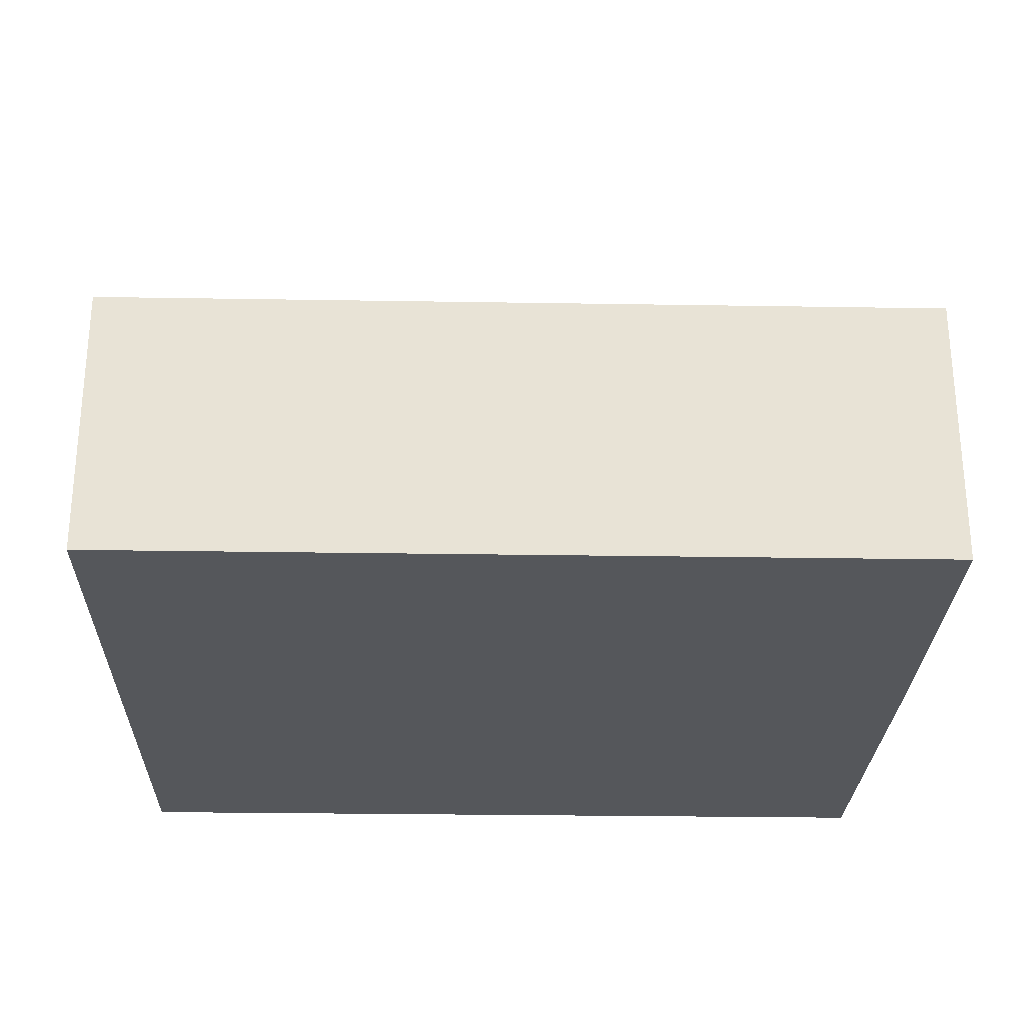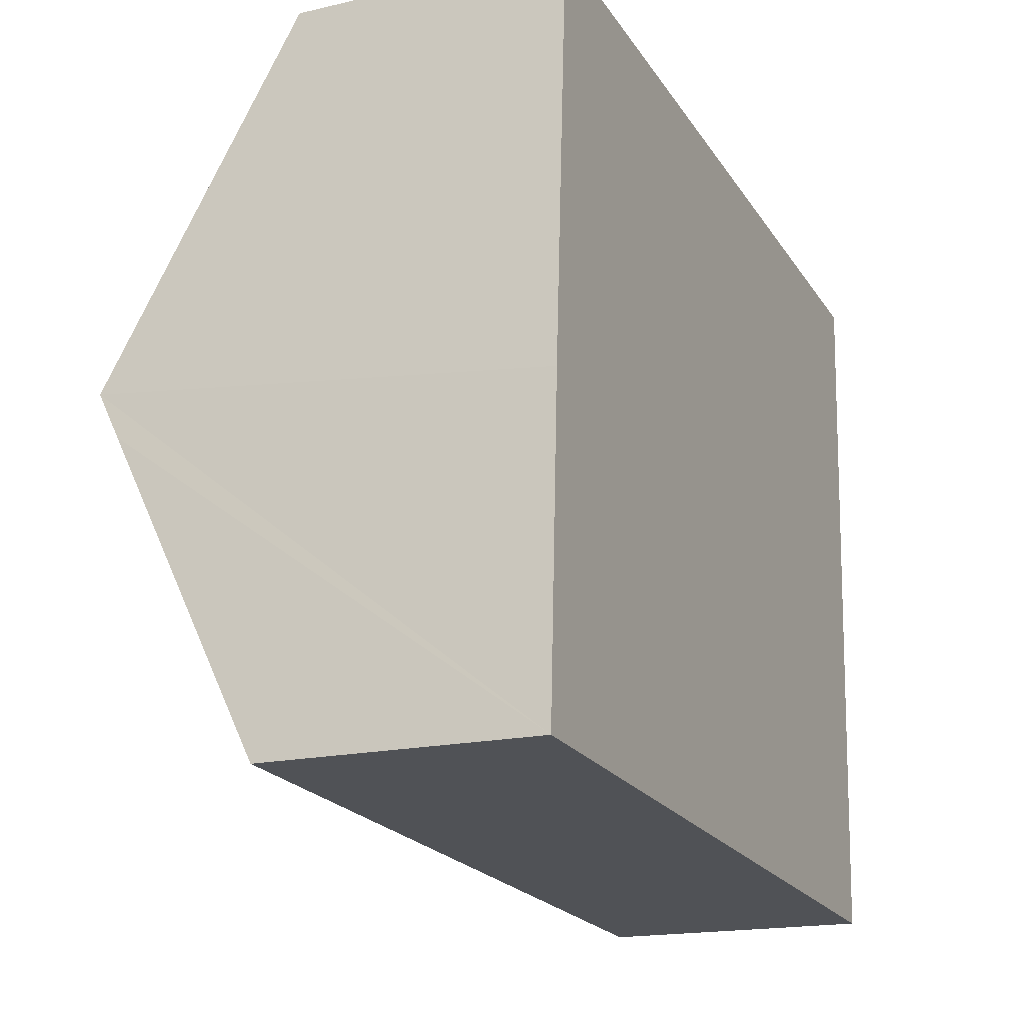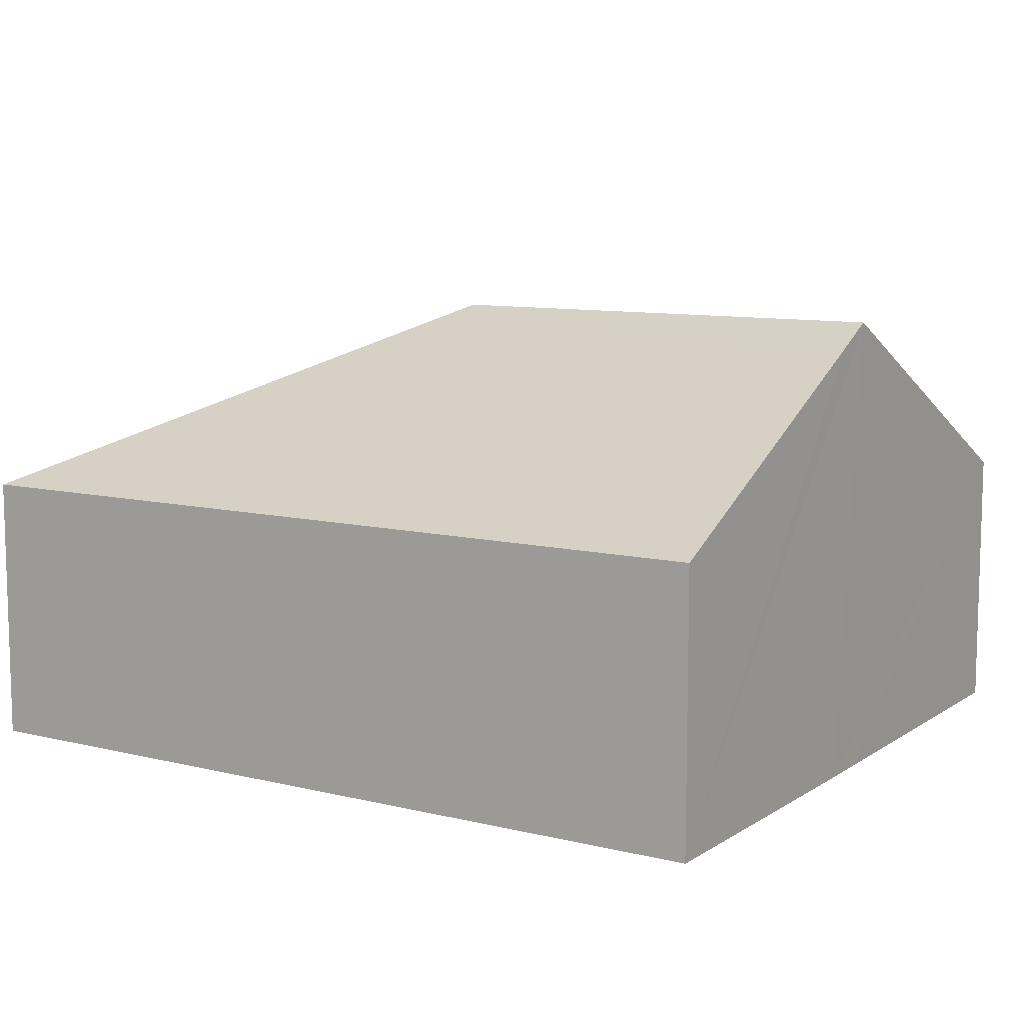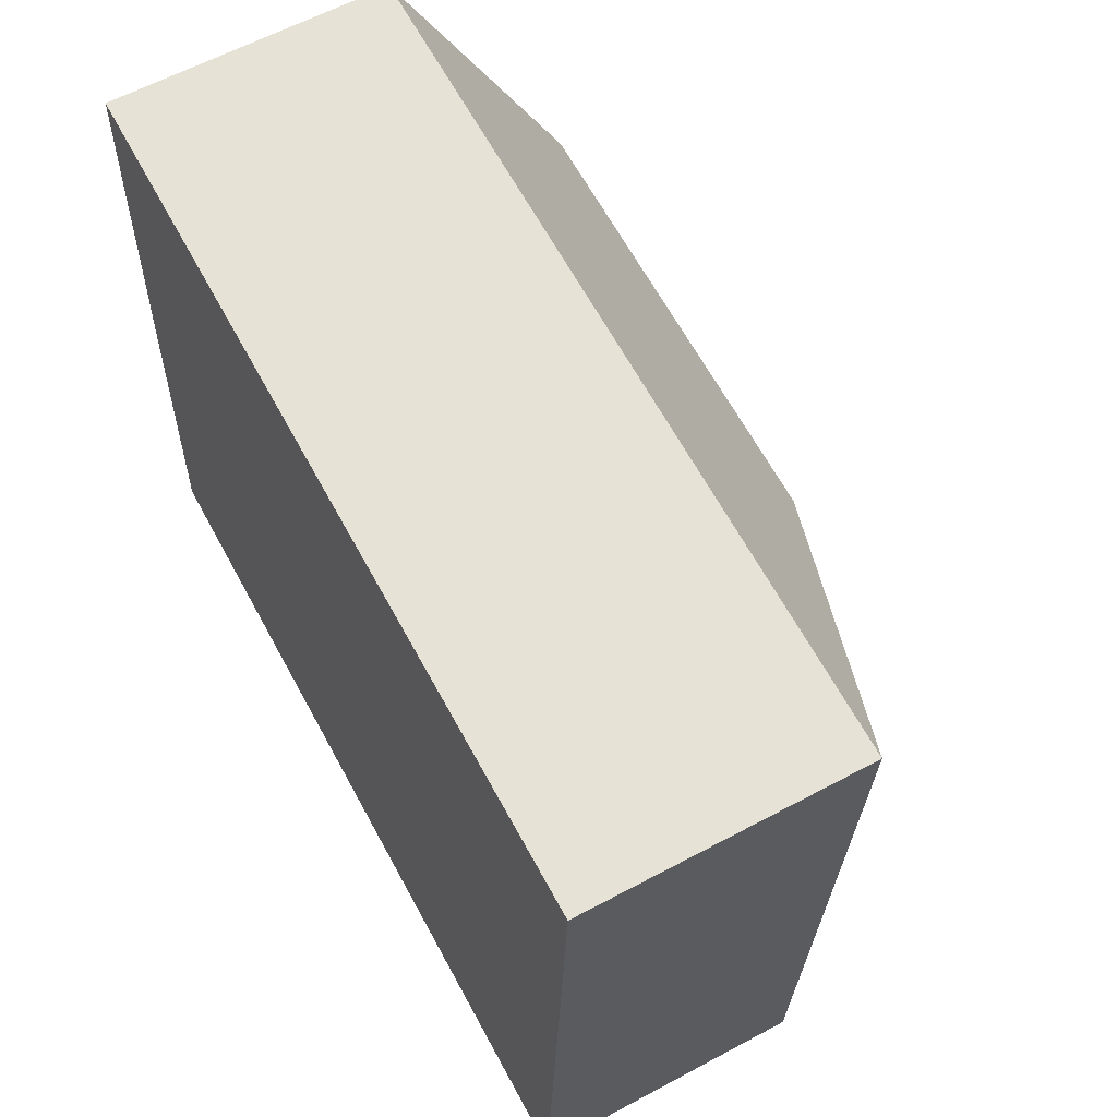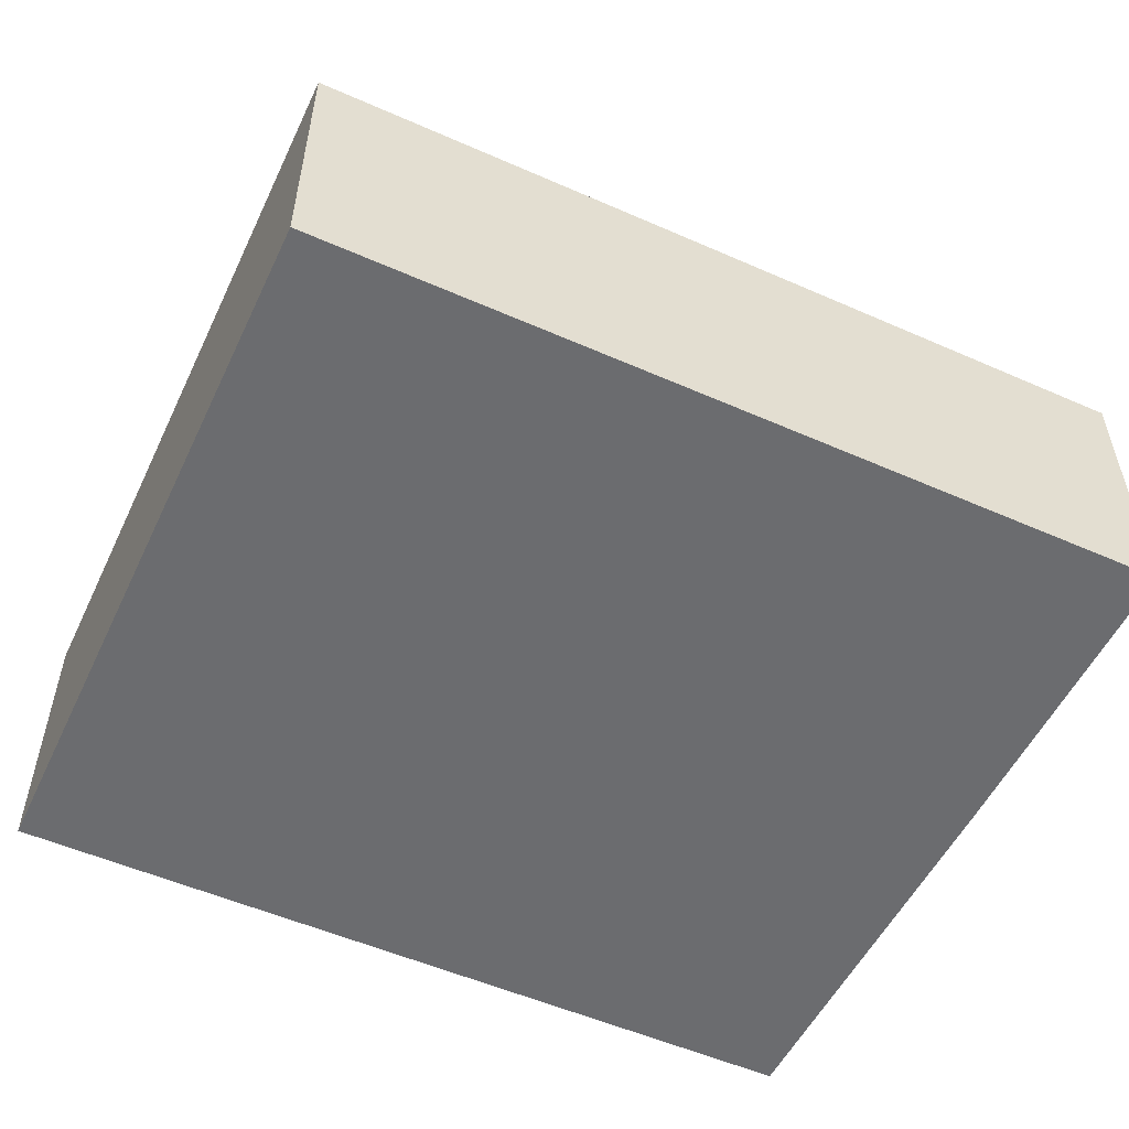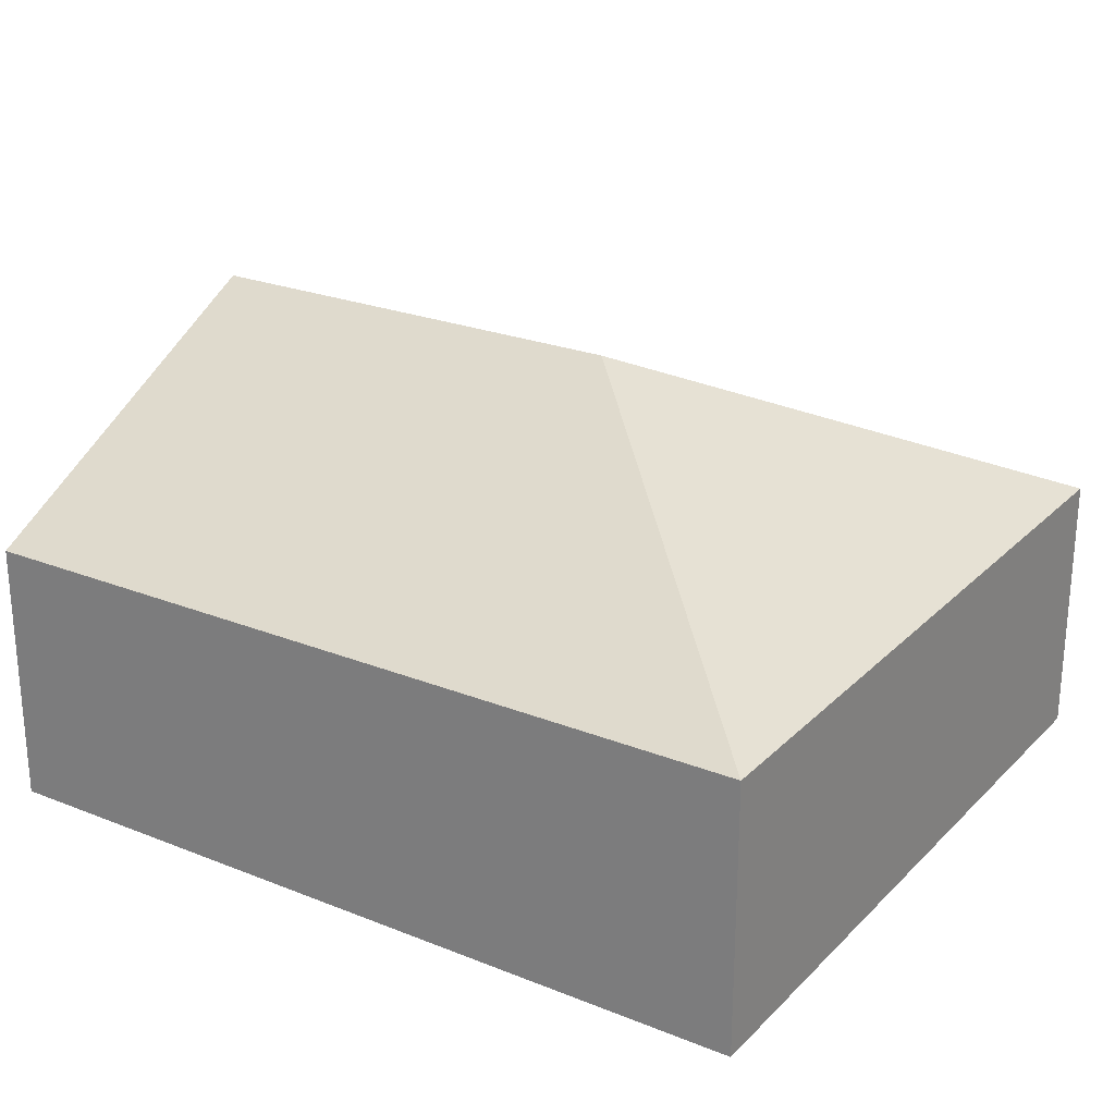
<metadata>
{"format":"obj","ext":"obj","renderer":"f3d","projection":"perspective","resolution":1024,"background":"white","views":[{"elev":-26.9,"azim":-178.5,"up":"+Y"},{"elev":-17.9,"azim":-65.8,"up":"+Z"},{"elev":9.5,"azim":-144.5,"up":"+Y"},{"elev":61.4,"azim":61.4,"up":"+Z"},{"elev":-53.7,"azim":157.8,"up":"+Y"},{"elev":24.5,"azim":36.1,"up":"+Y"}]}
</metadata>
<code>
v  3.419 3.224 2.396
v  0.295 1.92 5.128
v  6.116 1.921 4.828
v  0.136 3.224 2.564
v  5.852 1.921 -0.301
v  0.116 3.058 2.238
v  0 1.921 1.176e-16
v  0 0 0
v  0.116 -1.37e-16 2.238
v  0.136 -1.57e-16 2.564
v  0.295 -3.14e-16 5.128
v  6.116 -2.956e-16 4.828
v  5.852 1.843e-17 -0.301
g defaultobject
f 1 2 3
f 2 1 4
f 1 3 5
f 6 5 7
f 5 6 1
f 1 6 4
f 8 6 7
f 6 8 4
f 4 8 9
f 4 9 2
f 2 9 10
f 2 10 11
f 2 12 3
f 12 2 11
f 12 5 3
f 5 12 13
f 13 7 5
f 7 13 8
f 11 13 12
f 13 11 10
f 13 10 9
f 13 9 8

</code>
